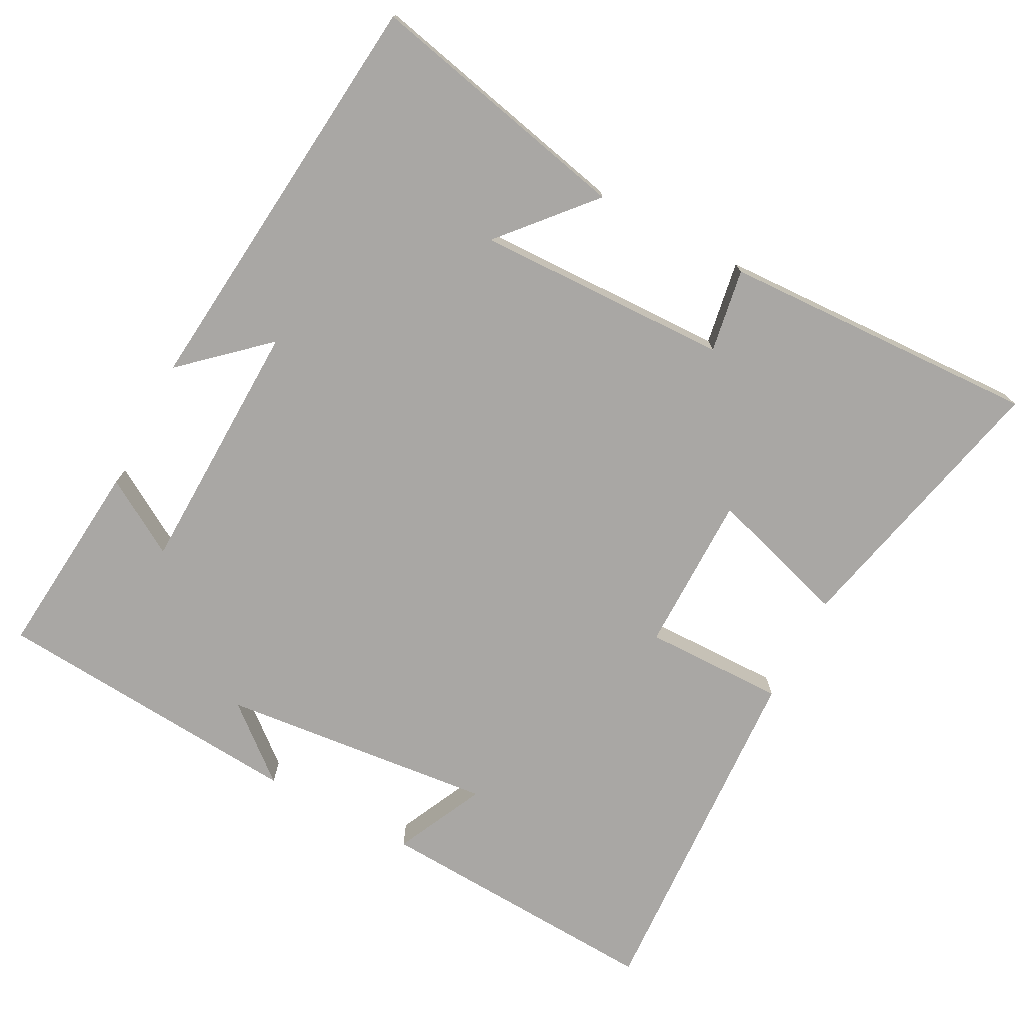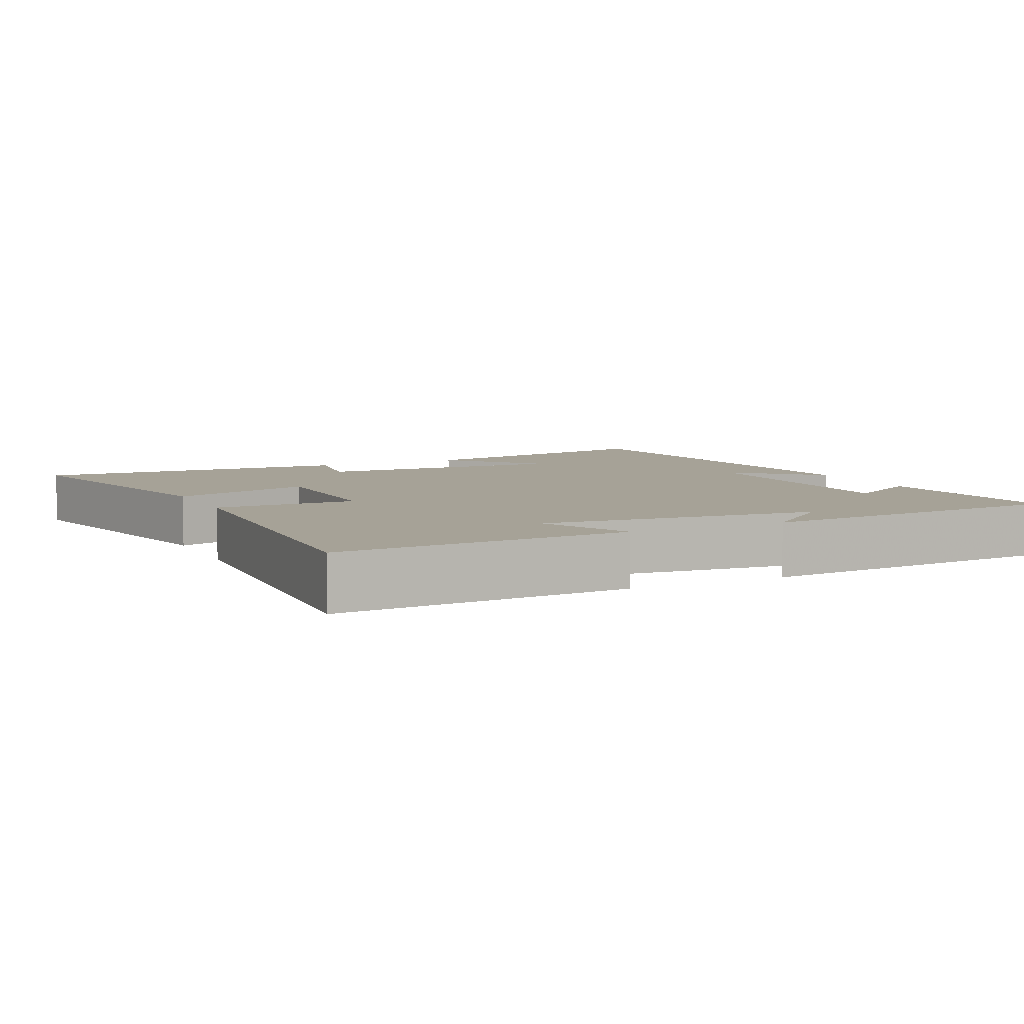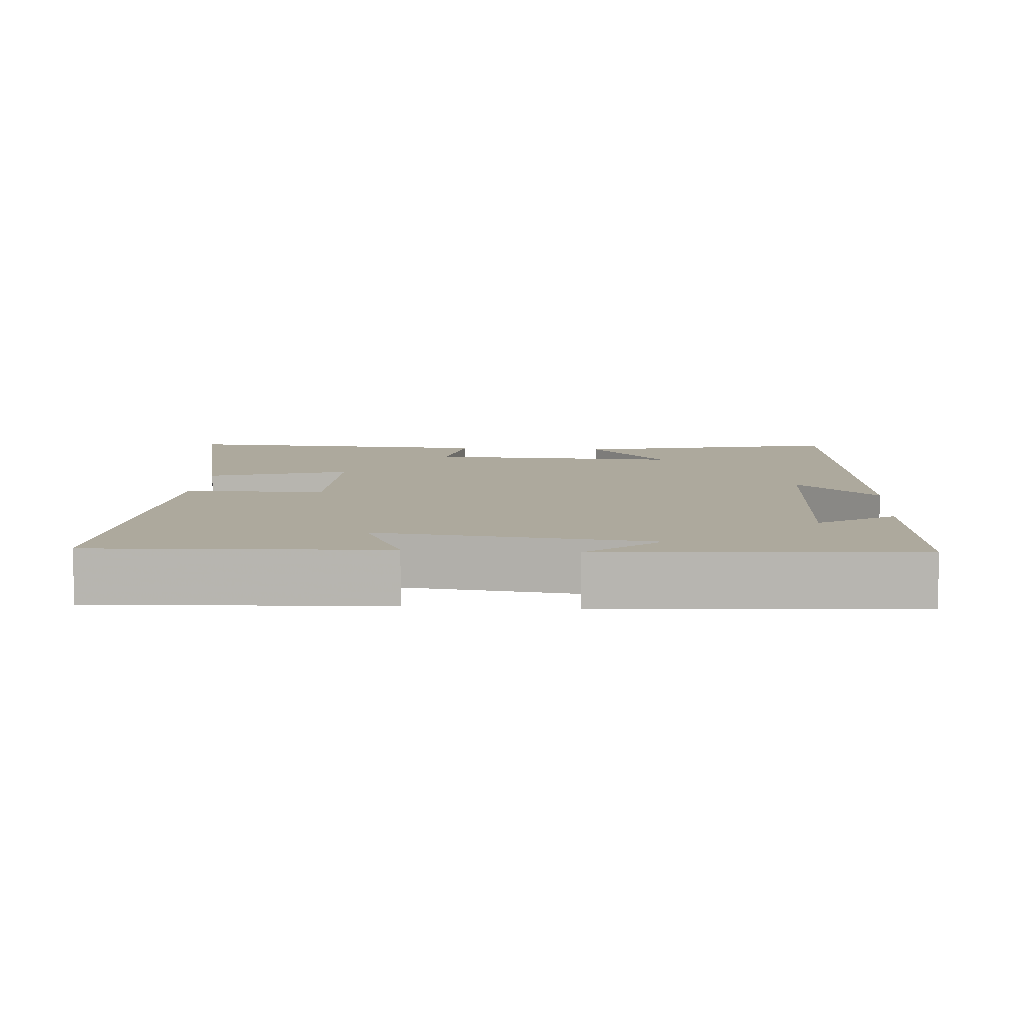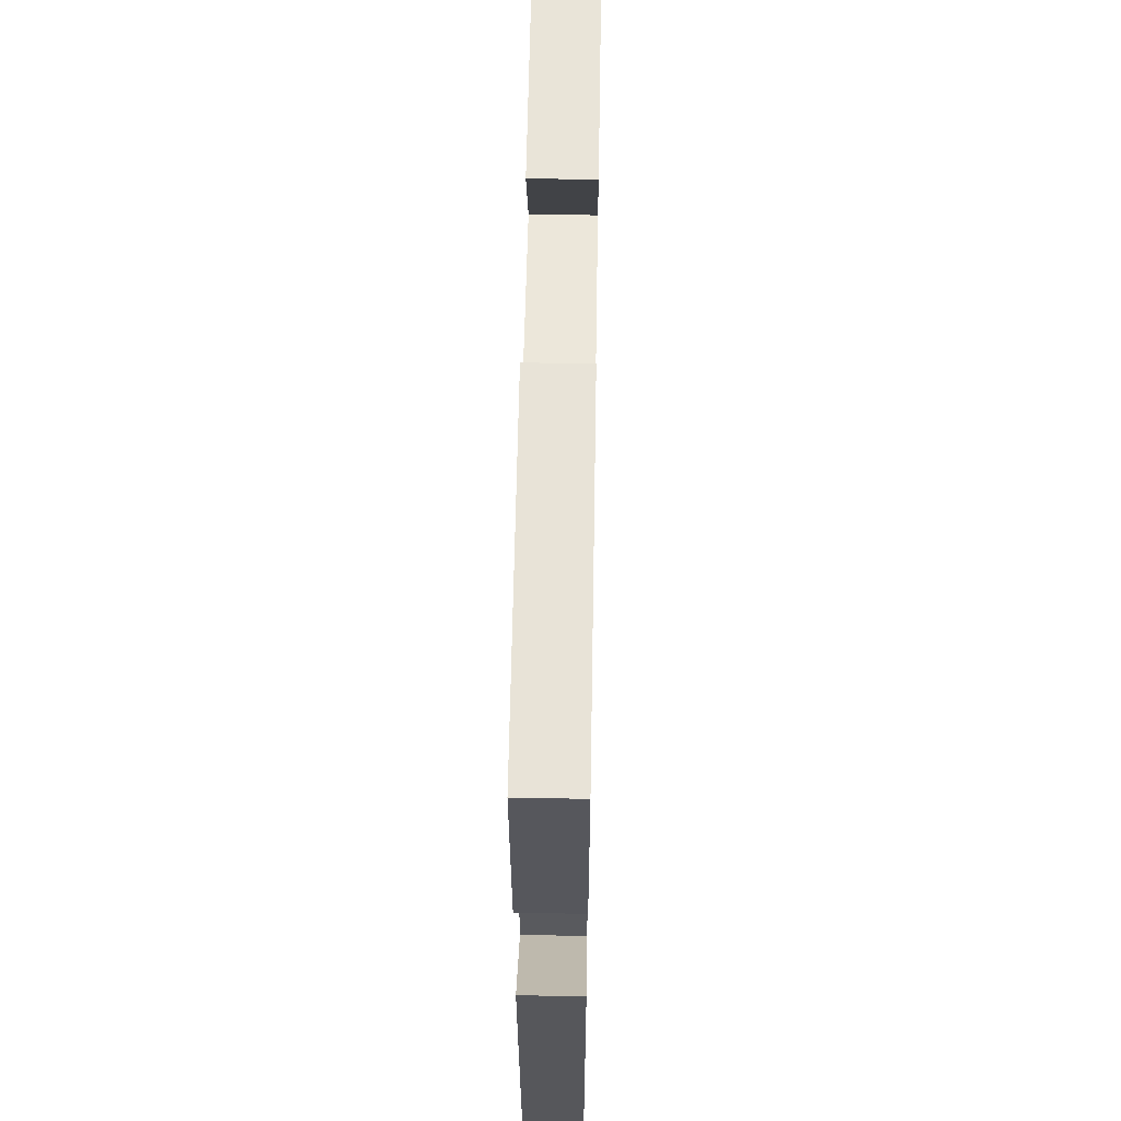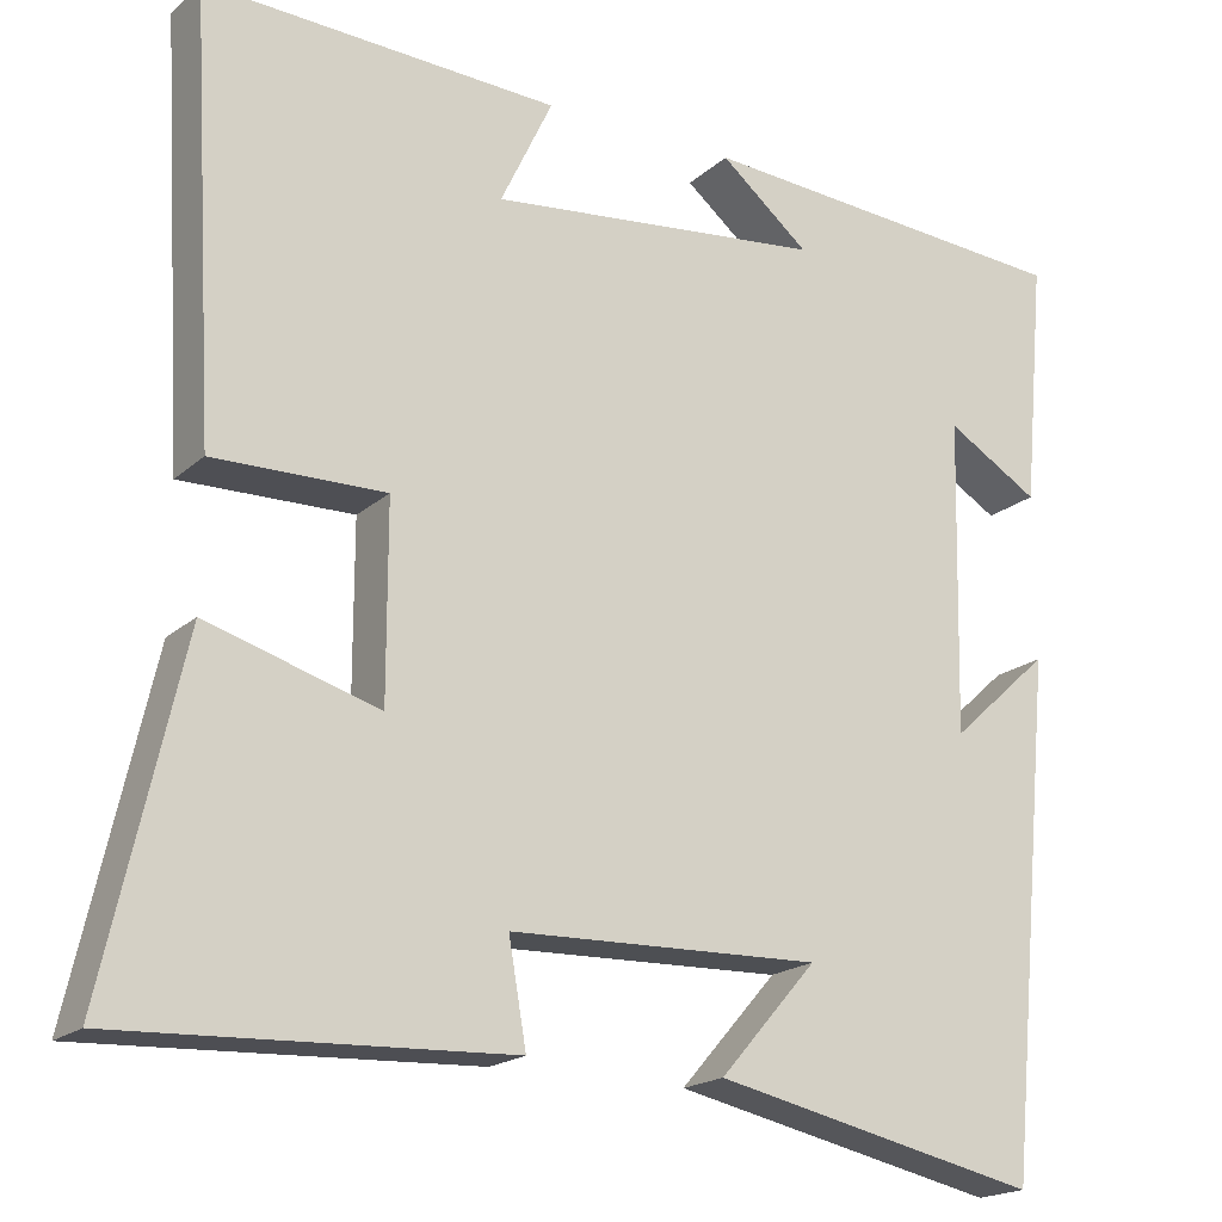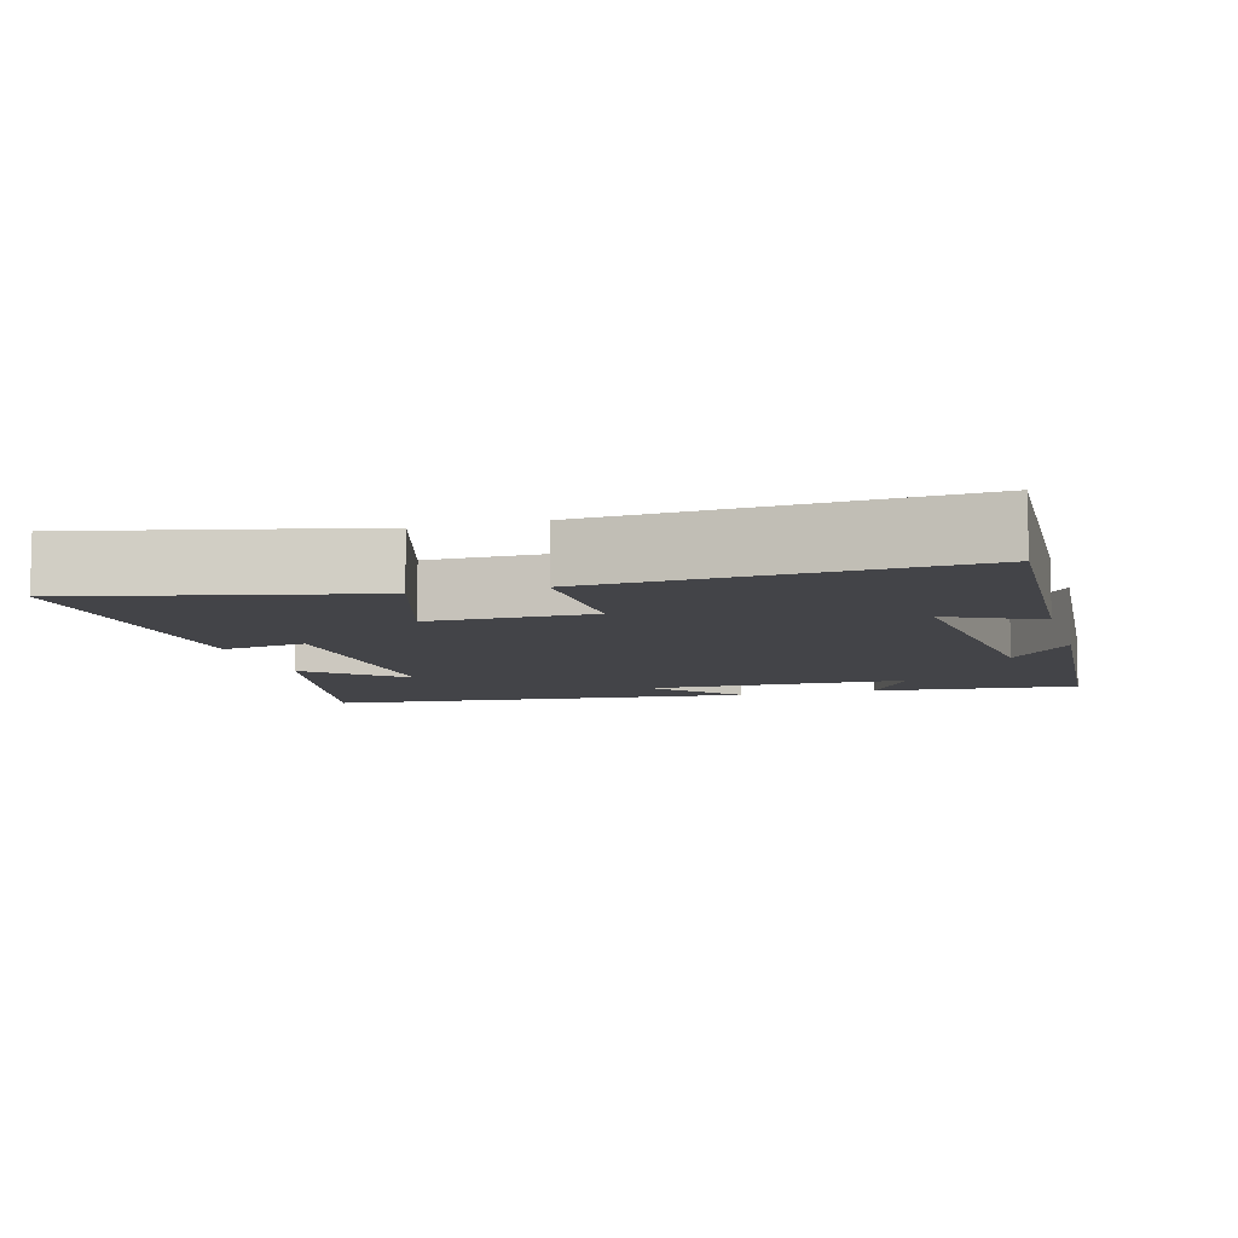
<metadata>
{"format":"obj","ext":"obj","renderer":"f3d","projection":"perspective","resolution":1024,"background":"white","views":[{"elev":-74.8,"azim":152.0,"up":"+Y"},{"elev":6.5,"azim":-25.7,"up":"+Y"},{"elev":8.9,"azim":4.4,"up":"+Y"},{"elev":57.4,"azim":91.0,"up":"+Z"},{"elev":-18.8,"azim":-32.1,"up":"+Z"},{"elev":-8.3,"azim":-74.3,"up":"+Y"}]}
</metadata>
<code>
v 0.525 0.07 0.468
v 0.5 0.07 0.19
v 0.395 0.07 0.253
v 0.387 0.07 -0.103
v 0.5 0.07 0
v 0.445 0.07 -0.581
v 0.075 0.07 -0.5
v 0.185 0.07 -0.374
v -0.167 0.07 -0.384
v -0.147 0.07 -0.5
v -0.588 0.07 -0.519
v -0.5 0.07 -0.131
v -0.305 0.07 -0.19
v -0.305 0.07 0.03
v -0.5 0.07 0.027
v -0.528 0.07 0.52
v -0.127 0.07 0.5
v -0.186 0.07 0.376
v 0.194 0.07 0.416
v 0.093 0.07 0.5
v 0.525 0 0.468
v 0.5 0 0.19
v 0.395 0 0.253
v 0.387 0 -0.103
v 0.5 0 0
v 0.445 0 -0.581
v 0.075 0 -0.5
v 0.185 0 -0.374
v -0.167 0 -0.384
v -0.147 0 -0.5
v -0.588 0 -0.519
v -0.5 0 -0.131
v -0.305 0 -0.19
v -0.305 0 0.03
v -0.5 0 0.027
v -0.528 0 0.52
v -0.127 0 0.5
v -0.186 0 0.376
v 0.194 0 0.416
v 0.093 0 0.5
f 1 2 3
f 20 1 3
f 19 20 3
f 18 19 3 4
f 15 16 17 18
f 14 15 18
f 13 14 18 4
f 11 12 13
f 10 11 13
f 9 10 13
f 8 9 13 4
f 6 7 8
f 4 5 6 8
f 23 22 21
f 23 21 40
f 23 40 39
f 24 23 39 38
f 38 37 36 35
f 38 35 34
f 24 38 34 33
f 33 32 31
f 33 31 30
f 33 30 29
f 24 33 29 28
f 28 27 26
f 28 26 25 24
f 1 21 22 2
f 2 22 23 3
f 3 23 24 4
f 4 24 25 5
f 5 25 26 6
f 6 26 27 7
f 7 27 28 8
f 8 28 29 9
f 9 29 30 10
f 10 30 31 11
f 11 31 32 12
f 12 32 33 13
f 13 33 34 14
f 14 34 35 15
f 15 35 36 16
f 16 36 37 17
f 17 37 38 18
f 18 38 39 19
f 19 39 40 20
f 20 40 21 1

</code>
